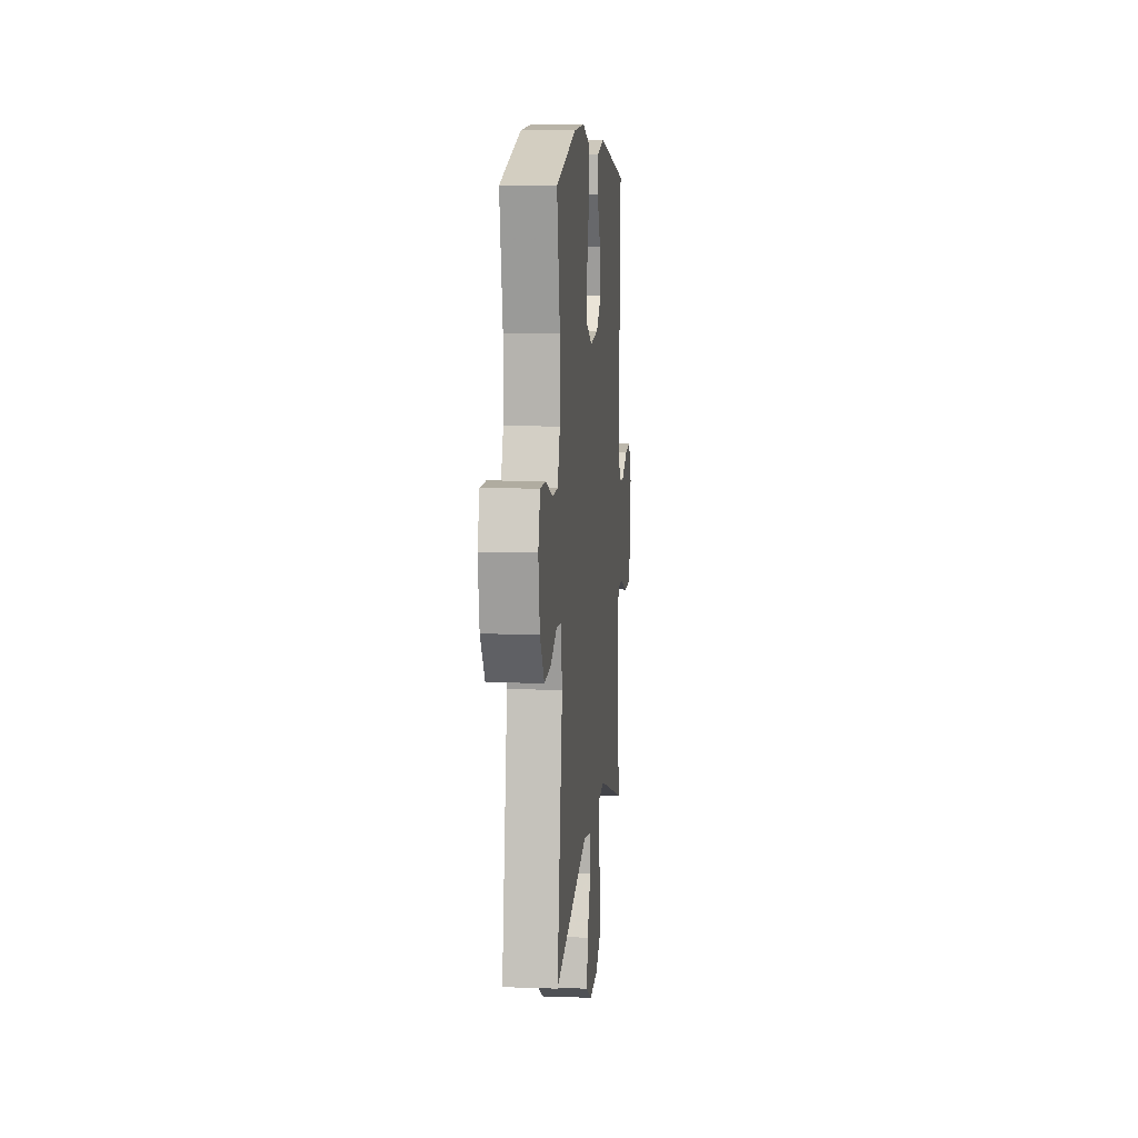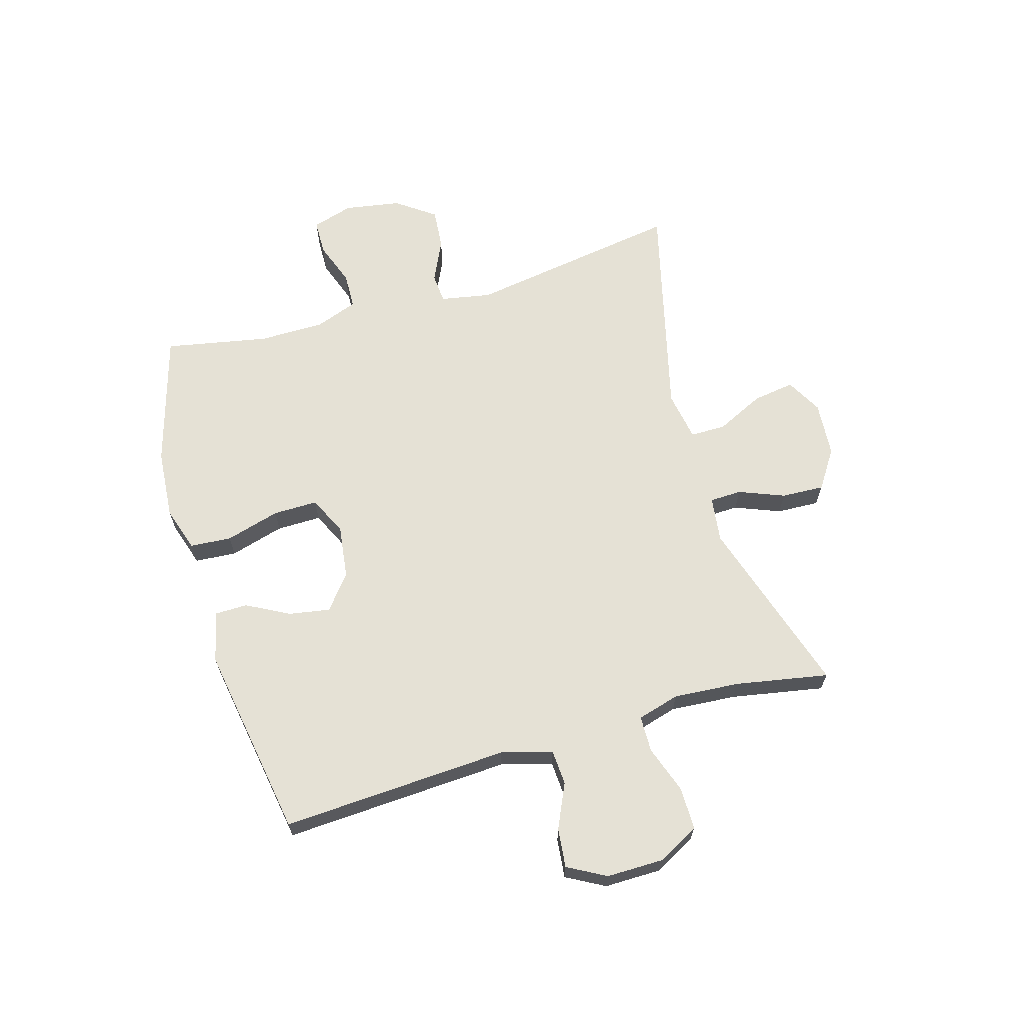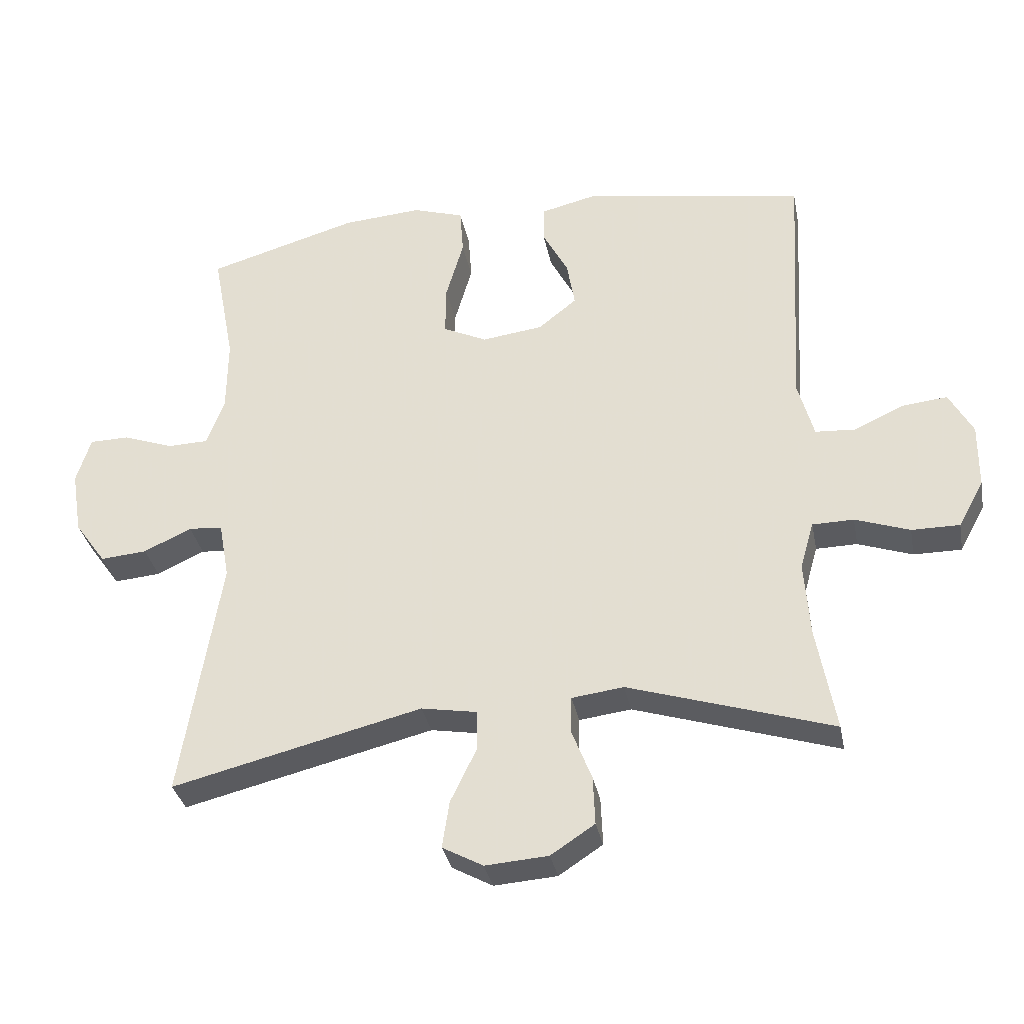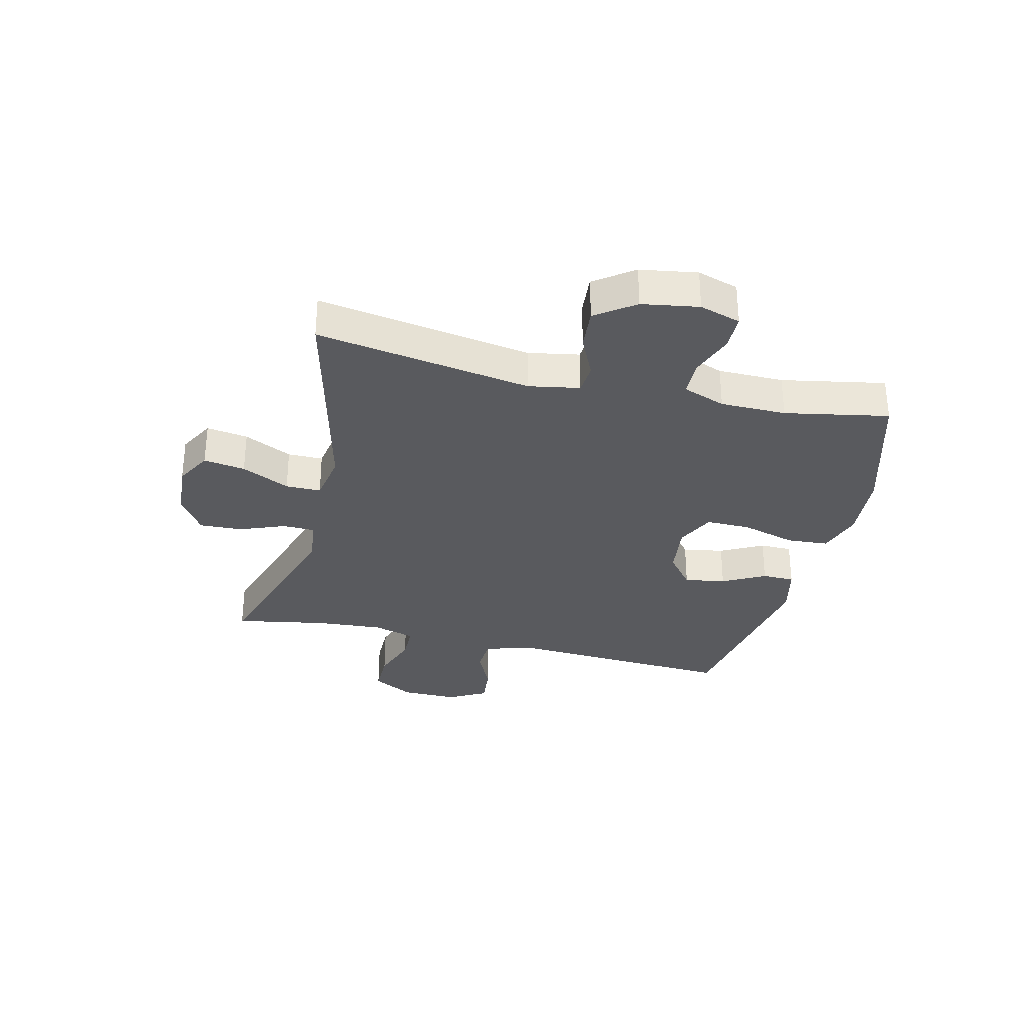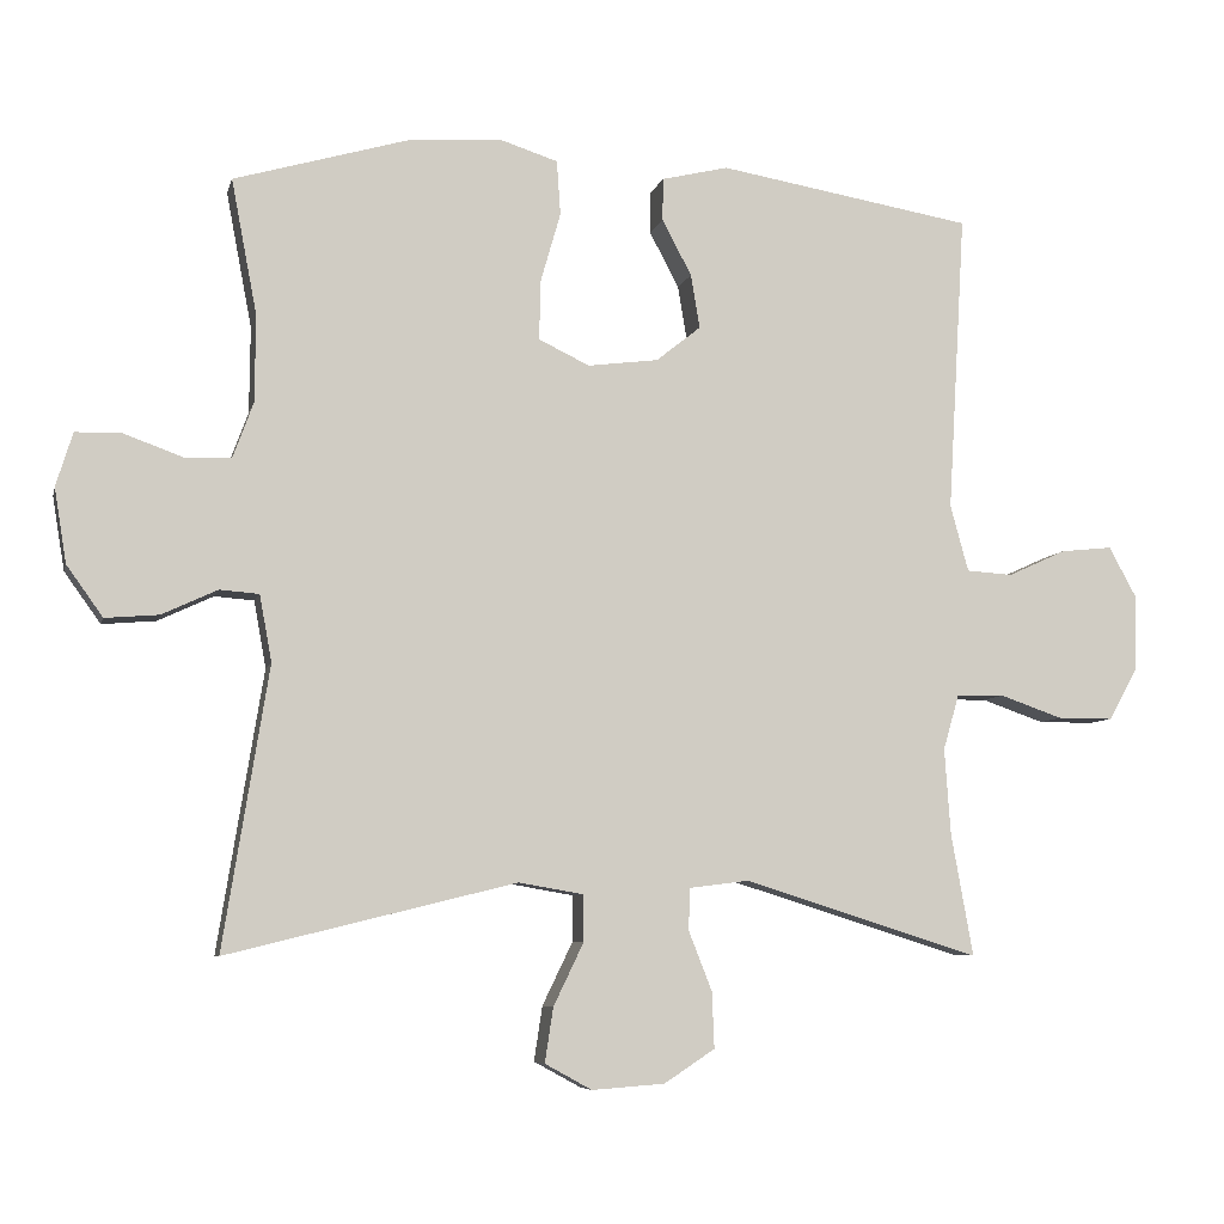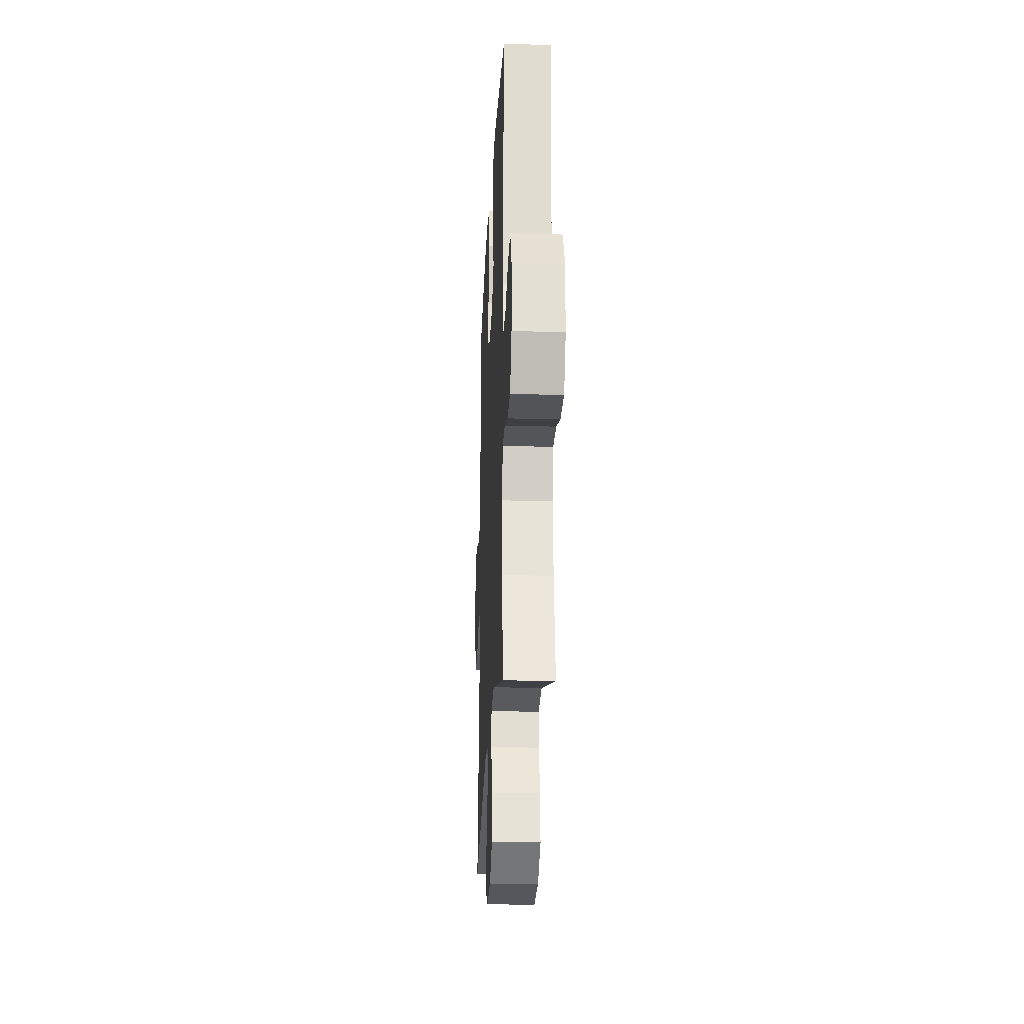
<metadata>
{"format":"obj","ext":"obj","renderer":"f3d","projection":"perspective","resolution":1024,"background":"white","views":[{"elev":9.1,"azim":-84.5,"up":"+Z"},{"elev":65.1,"azim":73.9,"up":"+Y"},{"elev":-33.4,"azim":11.0,"up":"+Z"},{"elev":-31.8,"azim":-103.5,"up":"+Y"},{"elev":-6.8,"azim":-13.0,"up":"+Z"},{"elev":-23.4,"azim":87.3,"up":"+Z"}]}
</metadata>
<code>
v 0.5 0.07 0.5
v 0.477 0.07 0.106
v 0.501 0.07 0.018
v 0.562 0.07 0.014
v 0.639 0.07 0.049
v 0.707 0.07 0.056
v 0.743 0.07 -0.01
v 0.742 0.07 -0.109
v 0.703 0.07 -0.18
v 0.63 0.07 -0.18
v 0.547 0.07 -0.151
v 0.484 0.07 -0.152
v 0.463 0.07 -0.225
v 0.471 0.07 -0.339
v 0.5 0.07 -0.5
v 0.189 0.07 -0.402
v 0.11 0.07 -0.412
v 0.108 0.07 -0.467
v 0.139 0.07 -0.546
v 0.142 0.07 -0.62
v 0.075 0.07 -0.664
v -0.021 0.07 -0.671
v -0.083 0.07 -0.637
v -0.072 0.07 -0.565
v -0.032 0.07 -0.482
v -0.032 0.07 -0.421
v -0.118 0.07 -0.406
v -0.5 0.07 -0.5
v -0.44 0.07 -0.129
v -0.456 0.07 -0.041
v -0.508 0.07 -0.037
v -0.581 0.07 -0.071
v -0.652 0.07 -0.077
v -0.7 0.07 -0.01
v -0.716 0.07 0.088
v -0.694 0.07 0.159
v -0.633 0.07 0.16
v -0.556 0.07 0.132
v -0.494 0.07 0.134
v -0.467 0.07 0.207
v -0.466 0.07 0.321
v -0.5 0.07 0.5
v -0.269 0.07 0.567
v -0.148 0.07 0.576
v -0.07 0.07 0.551
v -0.065 0.07 0.479
v -0.092 0.07 0.385
v -0.093 0.07 0.308
v -0.026 0.07 0.276
v 0.067 0.07 0.288
v 0.126 0.07 0.335
v 0.114 0.07 0.406
v 0.075 0.07 0.48
v 0.076 0.07 0.536
v 0.164 0.07 0.557
v 0.5 0 0.5
v 0.477 0 0.106
v 0.501 0 0.018
v 0.562 0 0.014
v 0.639 0 0.049
v 0.707 0 0.056
v 0.743 0 -0.01
v 0.742 0 -0.109
v 0.703 0 -0.18
v 0.63 0 -0.18
v 0.547 0 -0.151
v 0.484 0 -0.152
v 0.463 0 -0.225
v 0.471 0 -0.339
v 0.5 0 -0.5
v 0.189 0 -0.402
v 0.11 0 -0.412
v 0.108 0 -0.467
v 0.139 0 -0.546
v 0.142 0 -0.62
v 0.075 0 -0.664
v -0.021 0 -0.671
v -0.083 0 -0.637
v -0.072 0 -0.565
v -0.032 0 -0.482
v -0.032 0 -0.421
v -0.118 0 -0.406
v -0.5 0 -0.5
v -0.44 0 -0.129
v -0.456 0 -0.041
v -0.508 0 -0.037
v -0.581 0 -0.071
v -0.652 0 -0.077
v -0.7 0 -0.01
v -0.716 0 0.088
v -0.694 0 0.159
v -0.633 0 0.16
v -0.556 0 0.132
v -0.494 0 0.134
v -0.467 0 0.207
v -0.466 0 0.321
v -0.5 0 0.5
v -0.269 0 0.567
v -0.148 0 0.576
v -0.07 0 0.551
v -0.065 0 0.479
v -0.092 0 0.385
v -0.093 0 0.308
v -0.026 0 0.276
v 0.067 0 0.288
v 0.126 0 0.335
v 0.114 0 0.406
v 0.075 0 0.48
v 0.076 0 0.536
v 0.164 0 0.557
f 55 1 2
f 54 55 2
f 53 54 2
f 52 53 2
f 51 52 2 3
f 50 51 3
f 49 50 3
f 48 49 3
f 45 46 47
f 44 45 47
f 43 44 47
f 42 43 47
f 41 42 47
f 40 41 47 48
f 39 40 48 3
f 36 37 38
f 35 36 38
f 34 35 38
f 33 34 38
f 32 33 38
f 31 32 38
f 38 39 3
f 31 38 3
f 30 31 3
f 27 28 29
f 30 3 4
f 29 30 4
f 27 29 4
f 26 27 4
f 23 24 25
f 22 23 25
f 21 22 25
f 20 21 25
f 19 20 25
f 18 19 25
f 17 18 25 26
f 4 5 6
f 26 4 6
f 17 26 6
f 16 17 6
f 14 15 16
f 13 14 16
f 12 13 16
f 9 10 11
f 8 9 11
f 7 8 11
f 6 7 11
f 6 11 12
f 6 12 16
f 57 56 110
f 57 110 109
f 57 109 108
f 57 108 107
f 58 57 107 106
f 58 106 105
f 58 105 104
f 58 104 103
f 102 101 100
f 102 100 99
f 102 99 98
f 102 98 97
f 102 97 96
f 103 102 96 95
f 58 103 95 94
f 93 92 91
f 93 91 90
f 93 90 89
f 93 89 88
f 93 88 87
f 93 87 86
f 58 94 93
f 58 93 86
f 58 86 85
f 84 83 82
f 59 58 85
f 59 85 84
f 59 84 82
f 59 82 81
f 80 79 78
f 80 78 77
f 80 77 76
f 80 76 75
f 80 75 74
f 80 74 73
f 81 80 73 72
f 61 60 59
f 61 59 81
f 61 81 72
f 61 72 71
f 71 70 69
f 71 69 68
f 71 68 67
f 66 65 64
f 66 64 63
f 66 63 62
f 66 62 61
f 67 66 61
f 71 67 61
f 1 56 57 2
f 2 57 58 3
f 3 58 59 4
f 4 59 60 5
f 5 60 61 6
f 6 61 62 7
f 7 62 63 8
f 8 63 64 9
f 9 64 65 10
f 10 65 66 11
f 11 66 67 12
f 12 67 68 13
f 13 68 69 14
f 14 69 70 15
f 15 70 71 16
f 16 71 72 17
f 17 72 73 18
f 18 73 74 19
f 19 74 75 20
f 20 75 76 21
f 21 76 77 22
f 22 77 78 23
f 23 78 79 24
f 24 79 80 25
f 25 80 81 26
f 26 81 82 27
f 27 82 83 28
f 28 83 84 29
f 29 84 85 30
f 30 85 86 31
f 31 86 87 32
f 32 87 88 33
f 33 88 89 34
f 34 89 90 35
f 35 90 91 36
f 36 91 92 37
f 37 92 93 38
f 38 93 94 39
f 39 94 95 40
f 40 95 96 41
f 41 96 97 42
f 42 97 98 43
f 43 98 99 44
f 44 99 100 45
f 45 100 101 46
f 46 101 102 47
f 47 102 103 48
f 48 103 104 49
f 49 104 105 50
f 50 105 106 51
f 51 106 107 52
f 52 107 108 53
f 53 108 109 54
f 54 109 110 55
f 55 110 56 1

</code>
